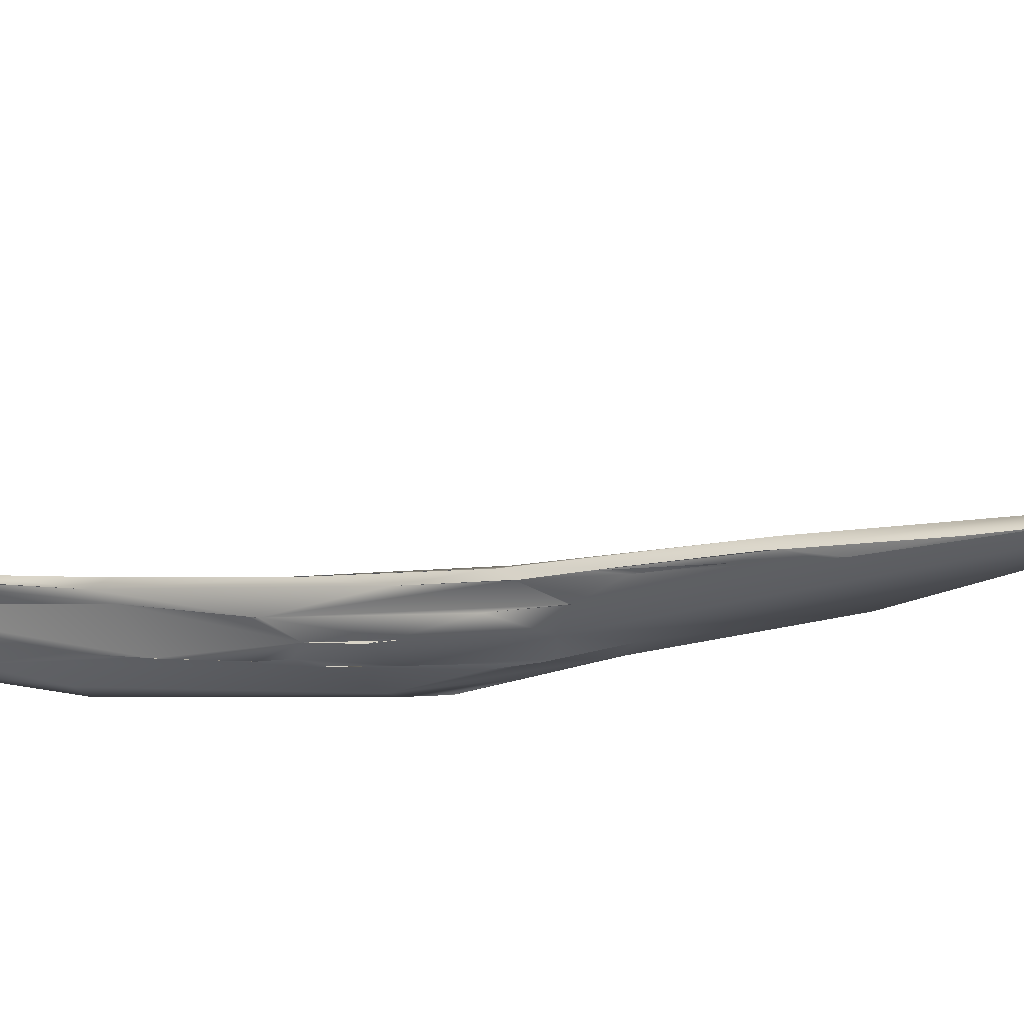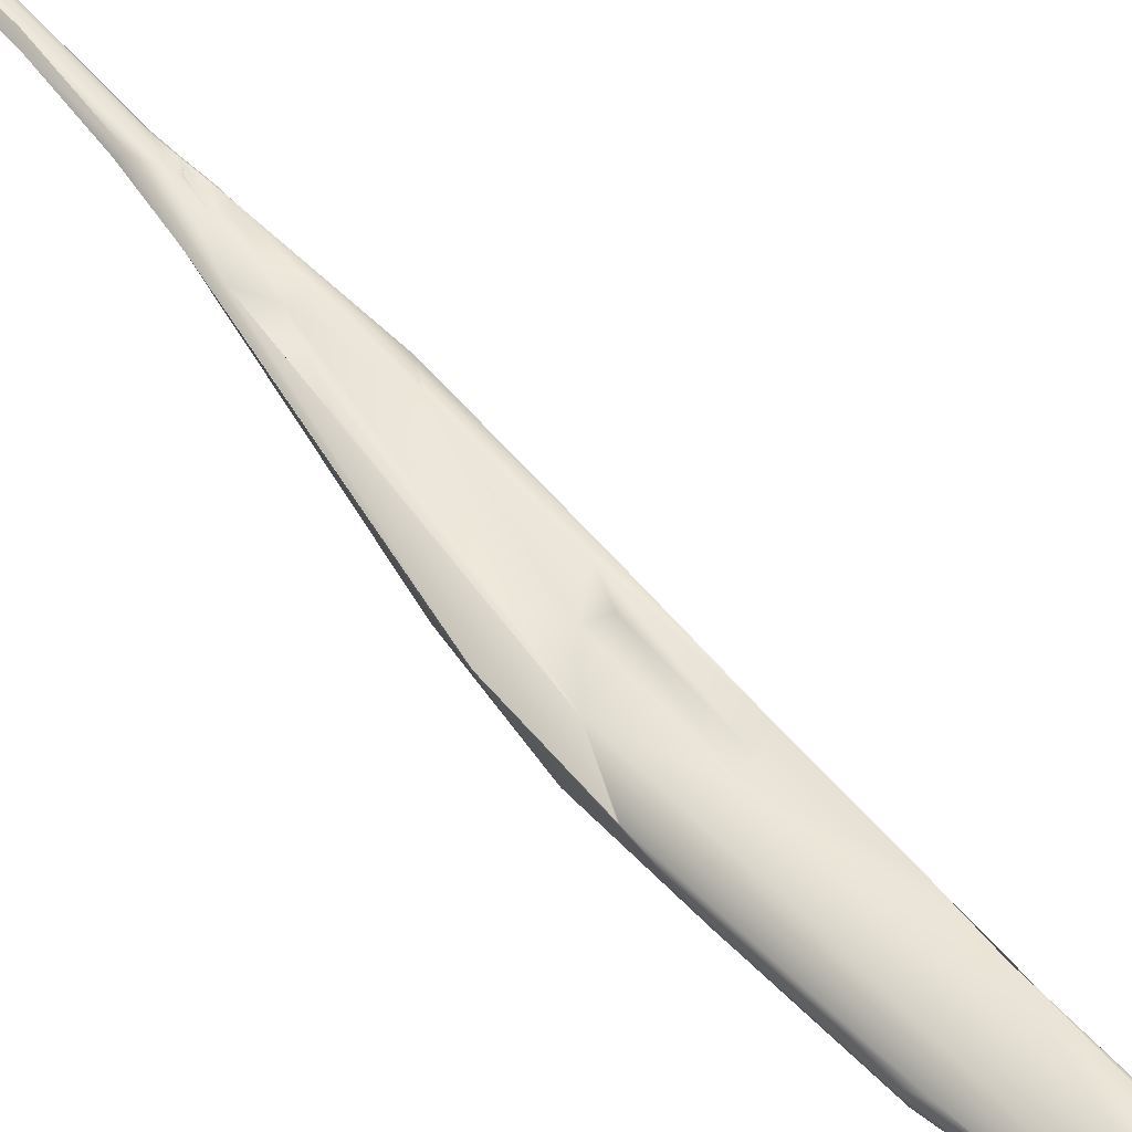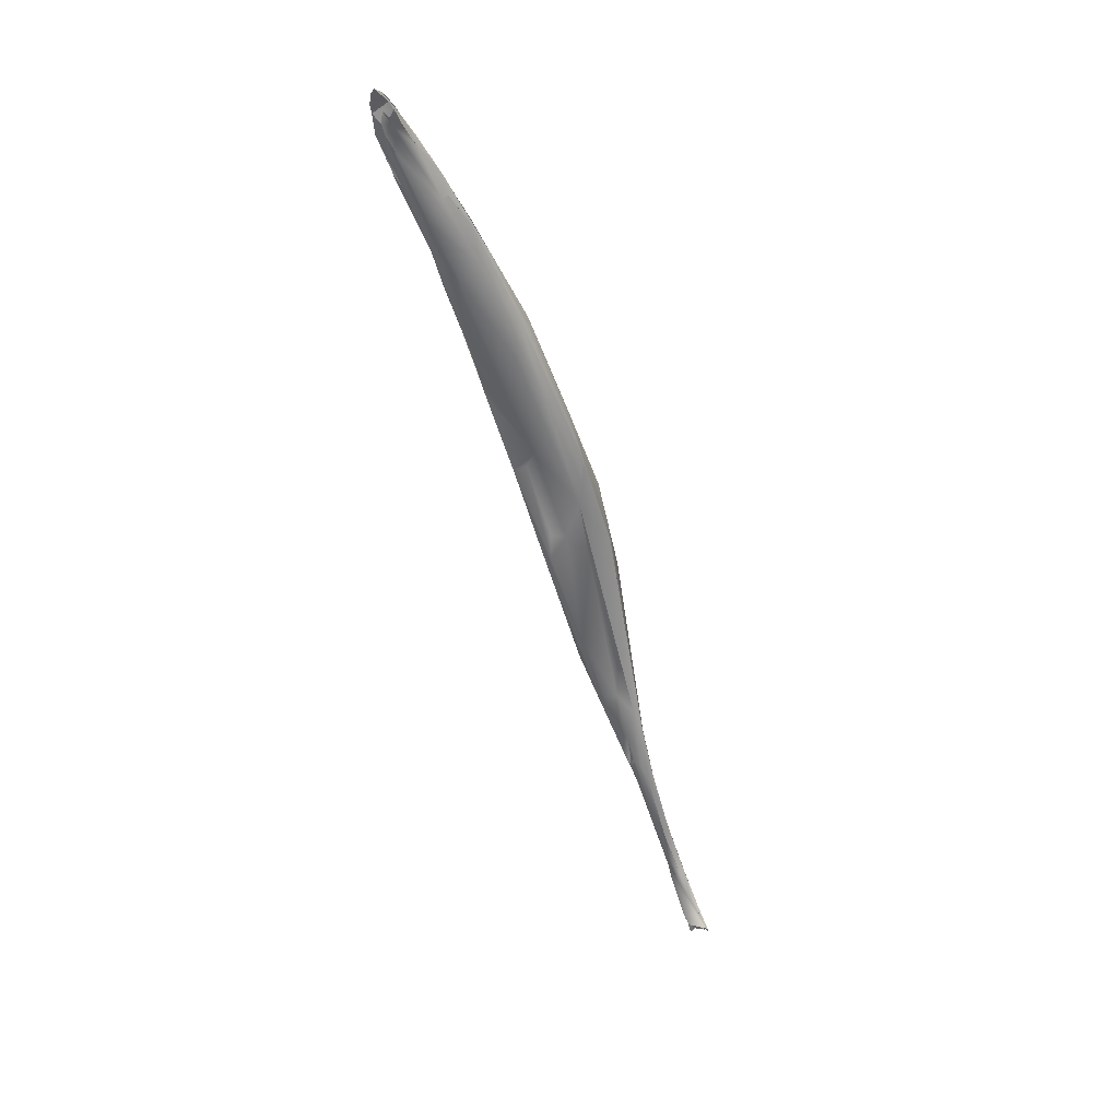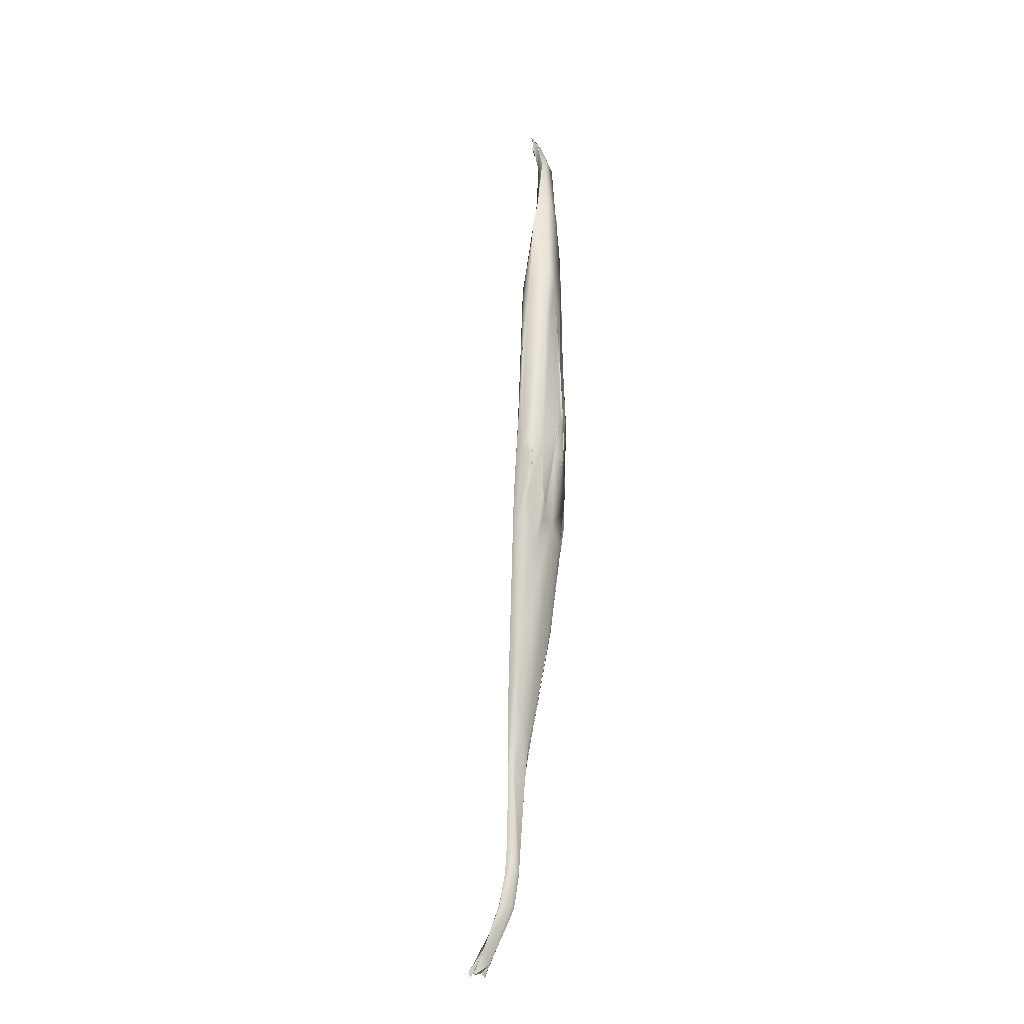
<metadata>
{"format":"obj","ext":"obj","renderer":"f3d","projection":"perspective","resolution":1024,"background":"white","views":[{"elev":-32.3,"azim":130.3,"up":"+Y"},{"elev":67.1,"azim":-23.2,"up":"+Y"},{"elev":21.4,"azim":-168.6,"up":"+Z"},{"elev":-5.3,"azim":-44.5,"up":"+Z"}]}
</metadata>
<code>
o FJ1496.obj_grp1.344
v -1.275 -0.6171 3.67
v -1.277 -0.6136 3.674
v -1.277 -0.6152 3.671
v -1.276 -0.6161 3.668
v -1.26 -0.6248 3.705
v -1.277 -0.6127 3.673
v -1.273 -0.6125 3.676
v -1.277 -0.6132 3.674
v -1.277 -0.6152 3.671
v -1.26 -0.6248 3.705
v -1.274 -0.6166 3.672
v -1.272 -0.6169 3.673
v -1.26 -0.6248 3.705
v -1.271 -0.6186 3.673
v -1.271 -0.6164 3.673
v -1.272 -0.6178 3.67
v -1.27 -0.6154 3.673
v -1.272 -0.6175 3.67
v -1.272 -0.6177 3.67
v -1.271 -0.6186 3.673
v -1.271 -0.6169 3.673
v -1.26 -0.6248 3.705
v -1.274 -0.6161 3.671
v -1.276 -0.6161 3.668
v -1.275 -0.6183 3.674
v -1.276 -0.6161 3.668
v -1.274 -0.6157 3.671
v -1.273 -0.6168 3.672
v -1.272 -0.6182 3.67
v -1.271 -0.6164 3.673
v -1.271 -0.6164 3.673
v -1.272 -0.6169 3.673
v -1.273 -0.6125 3.676
v -1.251 -0.6151 3.677
v -1.273 -0.6125 3.676
v -1.246 -0.6217 3.725
v -1.277 -0.6136 3.673
v -1.248 -0.6231 3.682
v -1.225 -0.64 3.759
v -1.256 -0.6166 3.671
v -1.248 -0.6231 3.682
v -1.228 -0.6254 3.745
v -1.277 -0.6132 3.674
v -1.26 -0.6248 3.705
v -1.253 -0.6159 3.672
v -1.268 -0.6178 3.67
v -1.255 -0.6163 3.672
v -1.252 -0.6176 3.665
v -1.257 -0.6179 3.671
v -1.254 -0.6174 3.669
v -1.256 -0.6166 3.671
v -1.253 -0.6159 3.672
v -1.254 -0.6174 3.669
v -1.252 -0.6174 3.665
v -1.273 -0.6123 3.676
v -1.248 -0.6231 3.682
v -1.25 -0.6161 3.668
v -1.252 -0.6185 3.665
v -1.249 -0.617 3.667
v -1.251 -0.618 3.666
v -1.249 -0.6161 3.667
v -1.248 -0.6231 3.682
v -1.244 -0.6203 3.682
v -1.244 -0.6203 3.682
v -1.249 -0.6165 3.668
v -1.244 -0.6203 3.682
v -1.249 -0.6161 3.669
v -1.251 -0.6151 3.678
v -1.242 -0.6186 3.685
v -1.244 -0.6203 3.682
v -1.251 -0.6151 3.678
v -1.242 -0.6186 3.685
v -1.26 -0.6248 3.705
v -1.236 -0.6301 3.762
v -1.238 -0.6321 3.755
v -1.236 -0.6299 3.762
v -1.216 -0.6329 3.748
v -1.231 -0.6245 3.757
v -1.242 -0.6186 3.685
v -1.22 -0.6301 3.74
v -1.229 -0.626 3.716
v -1.223 -0.6273 3.802
v -1.223 -0.6274 3.802
v -1.217 -0.634 3.812
v -1.222 -0.6347 3.739
v -1.222 -0.6347 3.739
v -1.212 -0.6309 3.768
v -1.226 -0.6257 3.75
v -1.209 -0.6253 3.793
v -1.206 -0.6375 3.803
v -1.217 -0.6384 3.756
v -1.217 -0.6384 3.756
v -1.216 -0.6331 3.748
v -1.219 -0.6237 3.792
v -1.208 -0.618 3.822
v -1.211 -0.6191 3.843
v -1.204 -0.6328 3.79
v -1.212 -0.6309 3.768
v -1.204 -0.6328 3.79
v -1.204 -0.6328 3.79
v -1.211 -0.6191 3.843
v -1.207 -0.6175 3.827
v -1.171 -0.6119 3.909
v -1.171 -0.6119 3.909
v -1.197 -0.6188 3.885
v -1.164 -0.5981 3.933
v -1.181 -0.5904 3.945
v -1.187 -0.6091 3.927
v -1.19 -0.5991 3.938
v -1.19 -0.5991 3.938
v -1.176 -0.5847 4.015
v -1.177 -0.5978 3.984
v -1.168 -0.5952 4.024
v -1.164 -0.5859 3.965
v -1.159 -0.5968 4.011
v -1.165 -0.6073 3.921
v -1.163 -0.6057 3.929
v -1.175 -0.5906 4.016
v -1.176 -0.5846 4.016
v -1.19 -0.5991 3.938
v -1.157 -0.5891 4.122
v -1.151 -0.6007 3.978
v -1.152 -0.5931 3.964
v -1.143 -0.597 3.978
v -1.164 -0.5765 4.047
v -1.156 -0.5945 3.954
v -1.158 -0.5918 3.969
v -1.152 -0.5849 4.006
v -1.079 -0.5771 4.287
v -1.139 -0.5637 4.285
v -1.139 -0.5757 4.073
v -1.158 -0.5916 3.97
v -1.098 -0.5857 4.114
v -1.13 -0.5502 4.325
v -1.141 -0.5676 4.148
v -1.121 -0.5914 4.036
v -1.141 -0.5965 3.992
v -1.14 -0.5848 3.996
v -1.113 -0.5781 4.255
v -1.119 -0.5763 4.28
v -1.119 -0.5732 4.071
v -1.103 -0.5466 4.295
v -1.085 -0.5699 4.132
v -1.116 -0.568 4.339
v -1.108 -0.5649 4.388
v -1.114 -0.5482 4.405
v -1.091 -0.5286 4.38
v -1.09 -0.5607 4.159
v -1.09 -0.5609 4.158
v -1.082 -0.5643 4.418
v -1.098 -0.5739 4.319
v -1.076 -0.512 4.524
v -1.103 -0.5883 4.1
v -1.069 -0.5431 4.326
v -1.098 -0.5591 4.42
v -1.108 -0.5649 4.389
v -1.098 -0.5785 4.301
v -1.097 -0.5251 4.445
v -1.098 -0.5256 4.442
v -1.084 -0.5792 4.132
v -1.081 -0.5776 4.142
v -1.079 -0.5786 4.161
v -1.091 -0.5282 4.383
v -1.094 -0.5784 4.311
v -1.091 -0.5706 4.349
v -1.092 -0.5711 4.344
v -1.061 -0.5747 4.261
v -1.062 -0.5707 4.22
v -1.078 -0.5785 4.163
v -1.048 -0.5426 4.293
v -1.044 -0.5555 4.439
v -1.076 -0.5118 4.525
v -1.051 -0.5653 4.241
v -1.048 -0.5413 4.327
v -1.035 -0.5495 4.296
v -1.018 -0.4629 4.602
v -1.062 -0.5657 4.389
v -1.032 -0.5144 4.617
v -1.06 -0.5743 4.263
v -1.03 -0.481 4.655
v -1.038 -0.5609 4.283
v -1.035 -0.5495 4.296
v -1.056 -0.5668 4.226
v -1.039 -0.5615 4.278
v -1.022 -0.4602 4.661
v -1.031 -0.5123 4.455
v -1.037 -0.5601 4.395
v -1.045 -0.5589 4.426
v -1.041 -0.5521 4.449
v -1.042 -0.5607 4.378
v -1.044 -0.5677 4.313
v -1.019 -0.5164 4.436
v -1.033 -0.5511 4.449
v -1.045 -0.5588 4.426
v -1.047 -0.5589 4.425
v -1.005 -0.5353 4.451
v -1.037 -0.5602 4.395
v -1.044 -0.5618 4.376
v -1.025 -0.5493 4.434
v -1.017 -0.5444 4.359
v -1.036 -0.4772 4.639
v -1.024 -0.549 4.437
v -1.026 -0.5478 4.471
v -1.002 -0.5211 4.42
v -1 -0.5189 4.428
v -1.009 -0.527 4.54
v -1.009 -0.5275 4.539
v -1.017 -0.5141 4.617
v -1.008 -0.5244 4.545
v -0.984 -0.4922 4.672
v -1.003 -0.5325 4.459
v -0.9873 -0.4447 4.749
v -0.9687 -0.4317 4.789
v -0.9532 -0.4298 4.708
v -0.978 -0.4363 4.73
v -1.008 -0.5256 4.539
v -0.9917 -0.5099 4.595
v -1 -0.5131 4.584
v -0.9868 -0.478 4.719
v -0.9773 -0.5025 4.543
v -0.9673 -0.4918 4.557
v -0.9708 -0.4883 4.539
v -0.9546 -0.469 4.608
v -0.9873 -0.4447 4.749
v -0.971 -0.4886 4.539
v -0.9676 -0.4301 4.784
v -0.9296 -0.4497 4.734
v -0.9469 -0.4699 4.662
v -0.948 -0.4371 4.808
v -0.9467 -0.4603 4.635
v -0.9687 -0.4318 4.787
v -0.944 -0.4145 4.822
v -0.9499 -0.4221 4.823
v -0.918 -0.4222 4.747
v -0.9438 -0.4142 4.823
v -0.9216 -0.4017 4.787
v -0.9261 -0.4456 4.701
v -0.9441 -0.4592 4.686
v -0.9398 -0.4611 4.682
v -0.9397 -0.4611 4.682
v -0.9425 -0.462 4.683
v -0.947 -0.4696 4.663
v -0.9398 -0.4612 4.682
v -0.9423 -0.4588 4.686
v -0.9425 -0.462 4.683
v -0.9268 -0.4466 4.697
v -0.9502 -0.4222 4.822
v -0.9377 -0.4068 4.819
v -0.9418 -0.4571 4.685
v -0.943 -0.458 4.686
v -0.928 -0.4287 4.829
v -0.9388 -0.4126 4.847
v -0.9431 -0.4169 4.837
v -0.9378 -0.4124 4.847
v -0.9025 -0.4155 4.806
v -0.9119 -0.395 4.893
v -0.8962 -0.3873 4.909
v -0.9145 -0.4316 4.748
v -0.9135 -0.3884 4.885
v -0.9112 -0.3937 4.897
v -0.8915 -0.3737 4.877
v -0.8832 -0.3841 4.847
v -0.8787 -0.369 4.884
v -0.8874 -0.3623 4.916
v -0.9011 -0.4165 4.798
v -0.8696 -0.3748 4.898
v -0.8911 -0.3876 4.836
v -0.899 -0.3667 4.917
v -0.9145 -0.4316 4.748
v -0.8826 -0.3806 4.854
v -0.9011 -0.4165 4.798
v -0.8781 -0.3818 4.862
v -0.8903 -0.3621 4.942
v -0.8832 -0.3841 4.847
v -0.8922 -0.3649 4.937
v -0.8953 -0.3604 4.927
v -0.8882 -0.3527 4.926
v -0.8964 -0.3602 4.929
v -0.8938 -0.3532 4.936
v -0.8938 -0.3532 4.936
v -0.8887 -0.3503 4.946
v -0.8781 -0.3818 4.862
v -0.8878 -0.3832 4.849
v -0.8821 -0.3805 4.853
v -0.8821 -0.3804 4.853
v -0.8789 -0.3769 4.867
v -0.8778 -0.3722 4.88
v -0.8803 -0.3601 4.902
v -0.8803 -0.3603 4.902
v -0.8788 -0.3496 4.919
v -0.8882 -0.3527 4.926
v -0.8827 -0.3505 4.932
v -0.8873 -0.3628 4.916
v -0.8801 -0.3499 4.935
v -0.8938 -0.3532 4.936
v -0.8887 -0.3503 4.946
v -0.8823 -0.3444 4.958
v -0.8823 -0.3444 4.958
v -0.8654 -0.347 4.942
v -0.8788 -0.3502 4.918
v -0.8882 -0.3527 4.926
v -0.8887 -0.3503 4.946
v -0.8757 -0.3333 4.963
v -0.8669 -0.3497 4.931
v -0.8823 -0.3444 4.958
v -0.8757 -0.3333 4.963
v -0.8887 -0.3503 4.946
v -0.8679 -0.3664 4.897
v -0.8679 -0.3664 4.897
v -0.8662 -0.3644 4.902
v -0.8669 -0.3497 4.931
v -0.8668 -0.3658 4.903
v -0.8669 -0.3497 4.931
v -0.8757 -0.3332 4.963
v -0.8718 -0.3342 4.957
v -0.8669 -0.3497 4.931
v -0.8725 -0.3367 4.959
v -0.87 -0.3376 4.956
v -0.8655 -0.3471 4.942
v -0.8714 -0.3336 4.96
v -0.8713 -0.3337 4.96
v -0.87 -0.3364 4.956
v -0.8707 -0.336 4.957
v -0.87 -0.3376 4.956
v -0.8713 -0.3352 4.958
v -0.8743 -0.3342 4.963
v -0.8713 -0.3337 4.96
v -0.8714 -0.3336 4.96
v -0.87 -0.3364 4.956
v -0.8707 -0.336 4.957
v -0.8771 -0.3336 4.964
v -0.8772 -0.3335 4.964
v -0.8771 -0.3336 4.964
v -0.8772 -0.3335 4.964
v -0.8742 -0.3327 4.963
v -0.8742 -0.3327 4.963
v -0.8728 -0.3333 4.962
v -0.873 -0.3331 4.962
v -0.8748 -0.3339 4.963
v -0.8713 -0.3352 4.958
v -0.8742 -0.3327 4.963
v -0.8742 -0.3327 4.963
v -0.8728 -0.3333 4.962
v -0.873 -0.3331 4.962
v -0.8669 -0.3497 4.931
f 3 4 5
f 8 9 10
f 11 12 13
f 14 15 16
f 17 18 22
f 25 26 7
f 26 6 7
f 31 32 33
f 34 30 35
f 30 34 29
f 22 38 39
f 40 41 19
f 18 38 22
f 36 42 37
f 43 44 36
f 45 29 34
f 50 51 52
f 53 45 54
f 37 42 55
f 56 49 48
f 55 42 80
f 80 34 55
f 57 62 58
f 54 45 61
f 62 57 63
f 61 45 34
f 66 67 68
f 69 70 71
f 73 75 74
f 75 22 39
f 62 63 77
f 36 44 76
f 36 76 78
f 63 79 77
f 72 34 80
f 81 72 80
f 75 82 74
f 83 78 76
f 84 82 75
f 77 85 62
f 39 38 86
f 42 87 80
f 87 42 88
f 36 78 42
f 88 89 87
f 39 84 75
f 39 90 84
f 91 39 86
f 85 77 92
f 93 80 87
f 78 83 94
f 83 96 94
f 42 78 89
f 78 95 89
f 91 90 39
f 92 77 98
f 98 99 92
f 97 90 91
f 100 87 89
f 102 94 96
f 103 90 97
f 105 82 84
f 84 90 105
f 106 100 89
f 82 105 101
f 102 96 107
f 90 108 105
f 90 104 108
f 109 107 96
f 110 101 105
f 109 111 107
f 105 112 110
f 112 113 110
f 95 114 89
f 112 108 115
f 115 113 112
f 116 100 106
f 97 117 103
f 115 108 104
f 118 119 120
f 113 118 110
f 106 89 114
f 95 107 114
f 113 121 118
f 118 121 119
f 103 117 122
f 106 123 116
f 124 122 117
f 111 125 107
f 126 106 114
f 126 114 127
f 127 114 128
f 114 107 125
f 114 125 128
f 104 122 115
f 115 122 129
f 121 130 119
f 132 128 126
f 126 128 138
f 116 123 138
f 125 131 128
f 122 133 129
f 113 115 121
f 134 125 111
f 119 130 134
f 137 116 138
f 131 125 135
f 138 128 131
f 129 139 121
f 140 130 121
f 115 129 121
f 131 141 138
f 131 135 142
f 141 143 138
f 130 140 144
f 145 130 144
f 146 134 130
f 122 124 133
f 125 147 135
f 131 142 148
f 131 148 141
f 121 139 140
f 150 144 140
f 139 151 140
f 134 146 152
f 153 124 136
f 148 142 154
f 143 141 149
f 130 145 146
f 144 155 156
f 139 129 157
f 134 152 158
f 147 134 159
f 160 153 136
f 153 160 133
f 161 137 138
f 162 133 160
f 163 142 135
f 147 125 134
f 143 149 148
f 164 151 139
f 164 166 151
f 151 150 140
f 151 165 150
f 150 155 144
f 155 146 145
f 129 133 167
f 147 159 158
f 162 168 133
f 169 168 162
f 161 138 143
f 165 166 164
f 146 172 152
f 169 173 168
f 160 173 162
f 154 142 147
f 148 154 170
f 174 170 154
f 164 171 165
f 150 165 171
f 133 168 167
f 170 143 148
f 157 177 164
f 157 129 177
f 155 178 146
f 129 167 191
f 168 181 167
f 172 146 180
f 168 173 181
f 161 182 183
f 182 161 143
f 183 182 184
f 185 147 158
f 152 185 158
f 143 170 175
f 174 154 186
f 188 189 177
f 150 178 155
f 191 190 129
f 129 190 177
f 146 178 180
f 181 179 167
f 186 154 147
f 174 186 192
f 176 186 147
f 187 193 177
f 188 177 193
f 171 164 177
f 196 190 191
f 196 199 190
f 177 190 187
f 196 179 181
f 184 182 200
f 152 201 185
f 170 174 192
f 147 185 176
f 188 193 171
f 197 198 202
f 191 179 196
f 172 180 201
f 204 200 182
f 175 170 205
f 178 150 208
f 199 193 187
f 199 203 193
f 199 206 203
f 203 207 193
f 171 208 150
f 181 200 196
f 205 170 192
f 205 192 186
f 193 207 209
f 171 193 209
f 171 209 210
f 210 208 171
f 196 211 199
f 201 212 185
f 212 201 180
f 212 180 213
f 176 185 215
f 176 214 186
f 216 217 209
f 218 210 209
f 209 217 218
f 200 221 196
f 221 220 196
f 180 178 219
f 218 217 210
f 208 219 178
f 211 220 199
f 220 206 199
f 213 180 219
f 222 205 186
f 186 214 223
f 219 208 210
f 204 221 200
f 204 225 221
f 224 226 185
f 214 176 215
f 227 217 206
f 227 206 220
f 227 210 217
f 229 213 219
f 221 225 230
f 222 186 223
f 224 231 226
f 185 226 215
f 226 232 215
f 220 228 227
f 214 234 223
f 235 226 231
f 236 214 215
f 215 232 248
f 220 221 237
f 228 220 237
f 228 237 239
f 240 241 242
f 243 244 245
f 233 213 229
f 221 230 246
f 223 234 230
f 247 235 231
f 215 248 236
f 232 235 248
f 228 238 227
f 239 237 249
f 210 227 251
f 219 251 229
f 233 229 253
f 252 235 247
f 248 235 252
f 214 236 234
f 227 250 255
f 219 210 251
f 253 256 254
f 229 257 253
f 234 246 230
f 234 258 246
f 259 252 260
f 248 261 236
f 251 227 255
f 251 257 229
f 234 262 258
f 256 253 257
f 252 259 248
f 248 259 264
f 265 255 249
f 237 265 249
f 251 255 266
f 234 236 263
f 263 267 234
f 263 236 261
f 261 248 264
f 268 264 259
f 251 266 257
f 269 270 271
f 271 270 272
f 234 267 274
f 260 275 259
f 275 276 259
f 257 273 256
f 264 268 277
f 277 268 278
f 278 279 277
f 280 276 281
f 281 276 275
f 265 282 255
f 283 284 267
f 267 285 274
f 286 284 283
f 263 287 267
f 286 283 287
f 261 288 263
f 261 264 289
f 291 292 293
f 295 296 294
f 297 281 275
f 273 299 298
f 290 289 264
f 264 294 290
f 295 294 301
f 302 303 304
f 305 306 307
f 282 266 255
f 266 282 308
f 299 257 266
f 272 270 309
f 286 287 310
f 287 263 288
f 288 311 287
f 266 308 312
f 310 287 311
f 257 299 273
f 311 288 300
f 313 300 294
f 313 294 296
f 314 298 299
f 315 304 303
f 314 299 318
f 317 319 316
f 324 325 326
f 266 312 299
f 299 312 345
l 64 65
l 329 330
l 1 2
l 331 332
l 23 24
l 337 338
l 46 47
l 194 195
l 27 28
l 333 334
l 335 336
l 20 21
l 339 340
l 341 342
l 327 328
l 320 321
l 343 344
l 59 60
l 322 323

</code>
